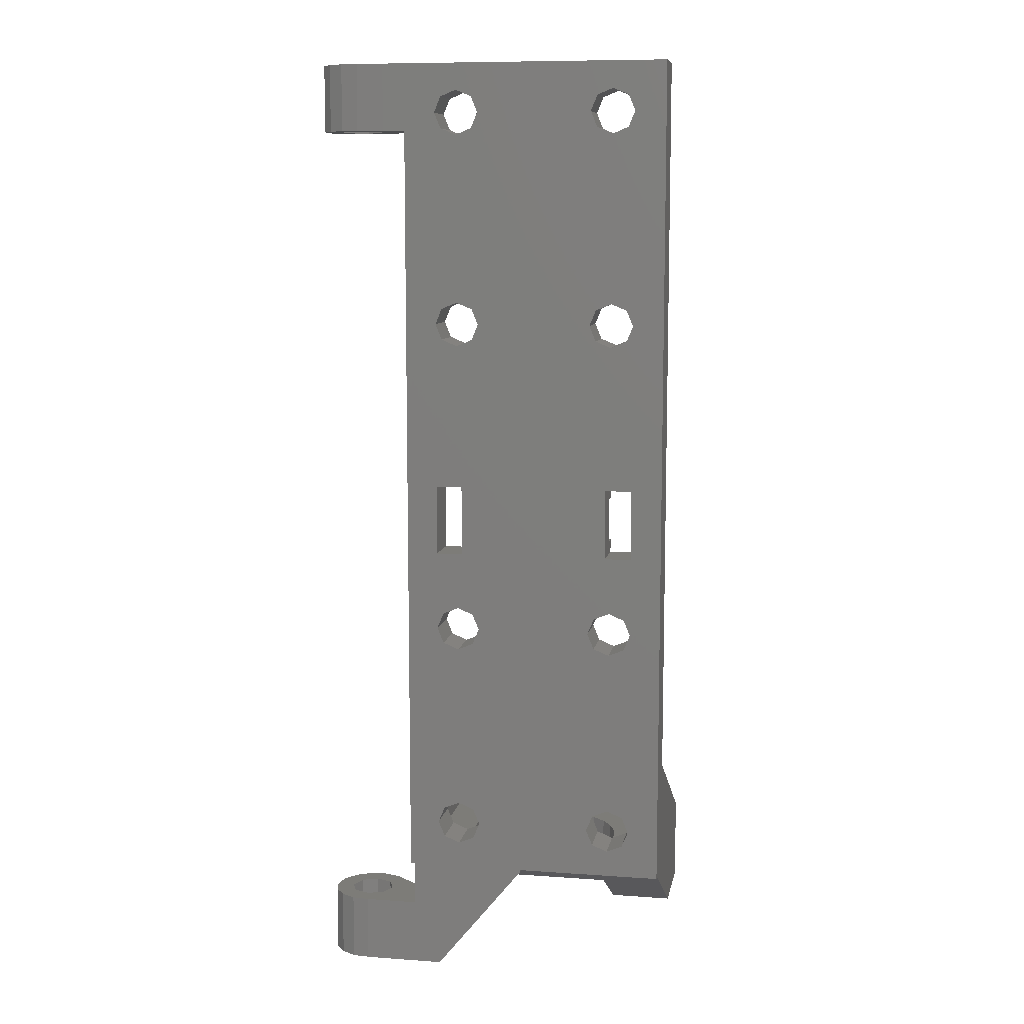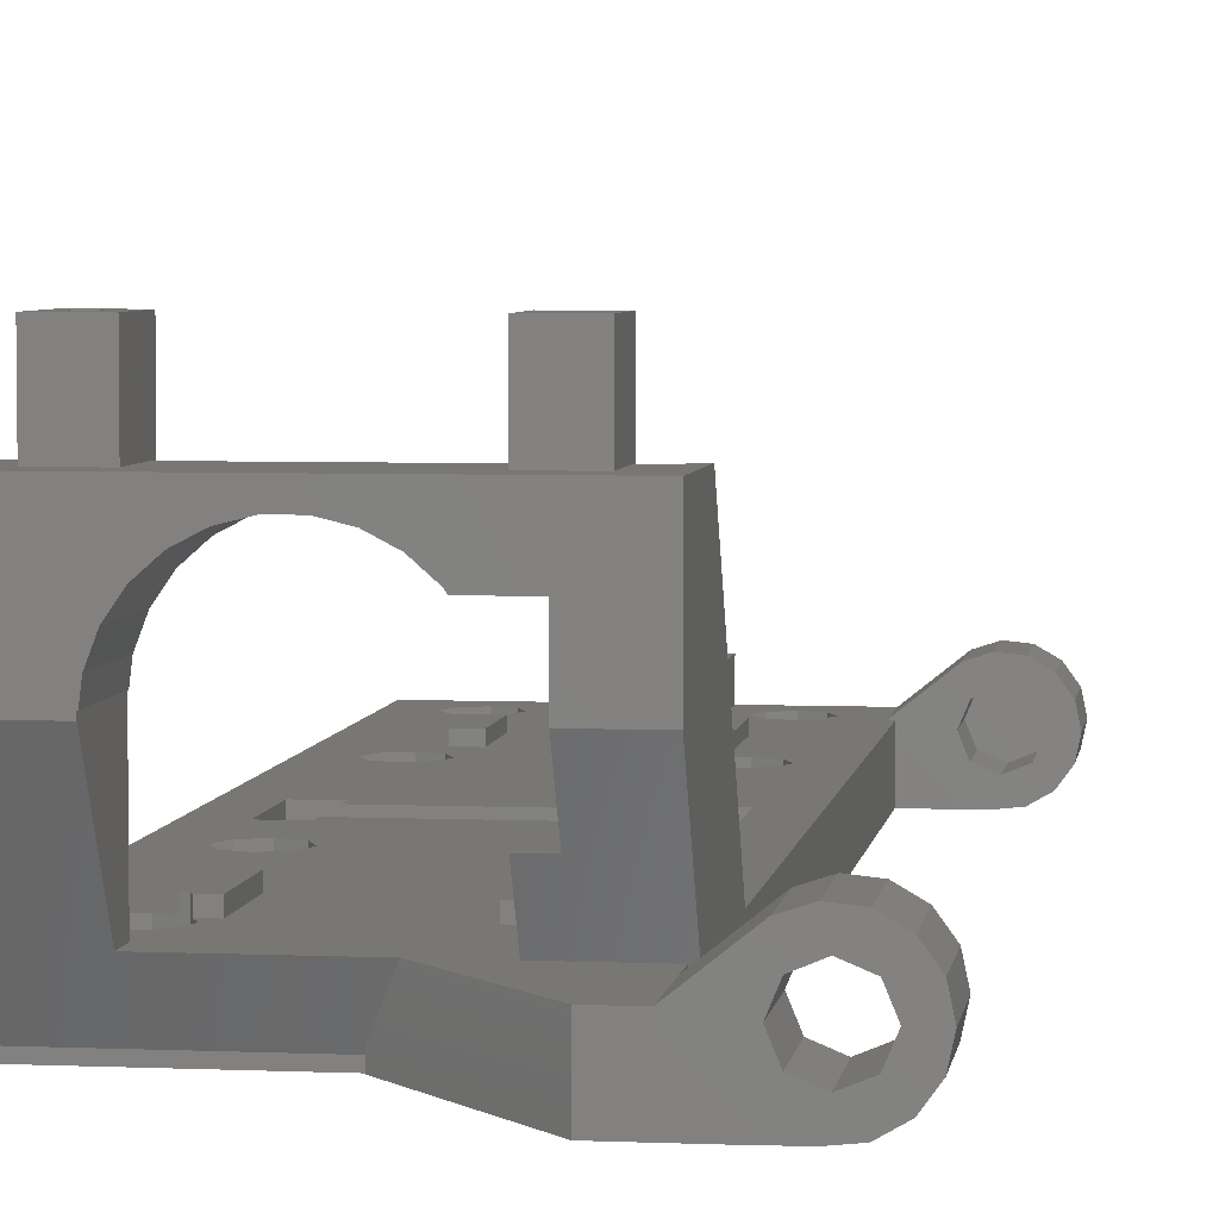
<metadata>
{"format":"stl","ext":"stl","renderer":"f3d","projection":"perspective","resolution":1024,"background":"white","views":[{"elev":9.3,"azim":-169.5,"up":"+Y"},{"elev":4.7,"azim":8.1,"up":"+Z"}]}
</metadata>
<code>
# stl→obj: 393 verts, 830 faces
v -15 47.5 -2.5
v -15 -47.5 -2.5
v -15 47.5 2.5
v -15 -47.5 -1.768
v -15 -34.95 2.5
v -15 -55.5 12.09
v -15 -55.5 21.5
v -15 -45.92 21.5
v 7.232 16.23 -2.5
v -7.232 -16.23 -2.5
v 6.5 18 -2.5
v 15 40 -2.5
v 17.5 47.5 -2.5
v 17.5 40 -2.5
v 1.5 -47.75 -2.5
v 14.5 -52.5 -2.5
v 17.5 -60 -2.5
v -10.77 40.23 -2.5
v -11.5 42 -2.5
v 17.5 -52.5 -2.5
v 10.77 16.23 -2.5
v -7.232 -40.23 -2.5
v -9 -39.5 -2.5
v 14.5 -47.5 -2.5
v 1.5 -47.5 -2.5
v -10.77 19.77 -2.5
v -9 39.5 -2.5
v -9 20.5 -2.5
v -10.77 43.77 -2.5
v -9 44.5 -2.5
v -7.232 43.77 -2.5
v -6.5 42 -2.5
v -7.232 40.23 -2.5
v -11.5 -1 -2.5
v -10.77 16.23 -2.5
v -9 -20.5 -2.5
v -10.77 -19.77 -2.5
v -11.5 18 -2.5
v -11.5 -9 -2.5
v -9 15.5 -2.5
v -7.232 16.23 -2.5
v -11.5 -18 -2.5
v -6.5 18 -2.5
v -8.5 -1 -2.5
v 10.77 40.23 -2.5
v -7.232 19.77 -2.5
v -8.5 -9 -2.5
v -10.77 -16.23 -2.5
v -9 -15.5 -2.5
v 9 15.5 -2.5
v -6.5 -18 -2.5
v -7.232 -19.77 -2.5
v -7.232 -43.77 -2.5
v -9 -44.5 -2.5
v -10.77 -40.23 -2.5
v -11.5 -42 -2.5
v -10.77 -43.77 -2.5
v -6.5 -42 -2.5
v 11.5 42 -2.5
v 7.232 19.77 -2.5
v 7.232 43.77 -2.5
v 9 20.5 -2.5
v 6.5 42 -2.5
v 9 44.5 -2.5
v 10.77 43.77 -2.5
v 7.232 40.23 -2.5
v 9 39.5 -2.5
v 11.5 -9 -2.5
v 9 -15.5 -2.5
v 7.232 -16.23 -2.5
v 9 -20.5 -2.5
v 7.232 -19.77 -2.5
v 8.5 -9 -2.5
v 7.232 -40.23 -2.5
v 10.77 -16.23 -2.5
v 10.77 -19.77 -2.5
v 11.5 -18 -2.5
v 11.5 -60 -2.5
v 6.5 -42 -2.5
v 9 -39.5 -2.5
v 7.232 -43.77 -2.5
v 9 -44.5 -2.5
v 11.5 -42 -2.5
v 10.77 -43.77 -2.5
v 6.5 -18 -2.5
v 8.5 -1 -2.5
v 11.5 18 -2.5
v 11.5 -1 -2.5
v 10.77 -40.23 -2.5
v 15 -47.5 -2.5
v 10.77 19.77 -2.5
v -5 47.5 2.5
v -5 47.5 5.5
v 5 47.5 2.5
v 5 47.5 5.5
v 14.5 47.5 2.5
v 18.75 47.5 5.897
v 20.53 47.5 6.475
v 22.39 47.5 6.28
v 24.01 47.5 5.344
v 25.11 47.5 3.83
v 25.5 47.5 2
v 25.11 47.5 0.1697
v 24.01 47.5 -1.344
v 22.39 47.5 -2.28
v 20.53 47.5 -2.475
v -11.5 42 2.5
v -9 44.5 2.5
v -7.232 43.77 2.5
v -10.77 19.77 2.5
v -9 20.5 2.5
v -7.232 40.23 2.5
v -7.7 30.75 2.5
v -6.5 42 2.5
v 15 40 2.5
v 14.5 40 2.5
v 15 -34.95 2.5
v 5.7 -40.75 2.5
v -8.5 -9 2.5
v -7.232 -16.23 2.5
v 6.5 42 2.5
v 7.232 43.77 2.5
v -11.5 -9 2.5
v -11.5 -1 2.5
v -10.77 40.23 2.5
v -10.77 43.77 2.5
v -10.77 16.23 2.5
v -11.5 18 2.5
v 7.232 -43.77 2.5
v -5.7 -40.75 2.5
v 14 -47.5 2.5
v 10.77 -19.77 2.5
v 14 -34.95 2.5
v -9 39.5 2.5
v -8.5 -2.5 2.5
v -6.5 18 2.5
v -8.5 -1 2.5
v 8.5 -7.5 2.5
v 7.232 -16.23 2.5
v 8.5 -9 2.5
v -7.7 23.25 2.5
v -5.7 -33.25 2.5
v 7.7 23.25 2.5
v 6.5 18 2.5
v 7.232 19.77 2.5
v 5.7 23.25 2.5
v 9 -44.5 2.5
v -5.7 30.75 2.5
v -5.7 23.25 2.5
v -5 41.5 2.5
v -11.5 -18 2.5
v -10.77 -16.23 2.5
v -14 -34.95 2.5
v -9 15.5 2.5
v -10.77 -19.77 2.5
v -14 -47.5 2.5
v -9 -15.5 2.5
v 6.5 -18 2.5
v -8.5 -7.5 2.5
v 7.7 -33.25 2.5
v 5.7 30.75 2.5
v 7.7 30.75 2.5
v 5 41.5 2.5
v 11.5 -1 2.5
v 11.5 -9 2.5
v 10.77 -16.23 2.5
v 11.5 -18 2.5
v -7.7 -40.04 2.5
v -7.7 -33.25 2.5
v -9 -39.5 2.5
v 5.7 -33.25 2.5
v 9 20.5 2.5
v -7.232 16.23 2.5
v -7.018 -40.75 2.5
v -6.5 -42 2.5
v -9 -20.5 2.5
v -11.5 -42 2.5
v -7.232 -19.77 2.5
v -10.77 -43.77 2.5
v -10.77 -40.23 2.5
v -7.232 19.77 2.5
v -7.232 -43.77 2.5
v -9 -44.5 2.5
v 7.232 16.23 2.5
v 8.5 -2.5 2.5
v 7.232 40.23 2.5
v 6.5 -42 2.5
v 11.5 -42 2.5
v 10.77 -43.77 2.5
v 7.7 -40.04 2.5
v 9 -39.5 2.5
v 10.77 -40.23 2.5
v 7.018 -40.75 2.5
v 9 15.5 2.5
v 8.5 -1 2.5
v 9 44.5 2.5
v 10.77 43.77 2.5
v 11.5 42 2.5
v 10.77 40.23 2.5
v 9 39.5 2.5
v 9 -15.5 2.5
v 10.77 16.23 2.5
v 10.77 19.77 2.5
v 11.5 18 2.5
v -6.5 -18 2.5
v 9 -20.5 2.5
v 7.232 -19.77 2.5
v -14 -45.92 21.5
v -14 -47.5 21.5
v 15 -45.92 21.5
v 14 -45.92 21.5
v 15 -55.5 21.5
v 14 -47.5 21.5
v 12 -47.5 21.5
v 12 -52.5 21.5
v 8 -52.5 21.5
v -7 -47.5 21.5
v -7 -52.5 21.5
v -11 -52.5 21.5
v -11 -47.5 21.5
v 8 -47.5 21.5
v -8 -55.5 12.09
v -7.939 -55.5 12.5
v -8 -55.5 12.5
v -7.768 -55.5 13.91
v -7.084 -55.5 15.72
v -5.988 -55.5 17.3
v -4.545 -55.5 18.58
v -2.837 -55.5 19.48
v -0.9643 -55.5 19.94
v 0.9643 -55.5 19.94
v 2.837 -55.5 19.48
v 10 -55.5 17
v 4.545 -55.5 18.58
v 5.988 -55.5 17.3
v 6.199 -55.5 17
v 15 -55.5 12.09
v 10 -55.5 12.09
v -8 -49.96 2.5
v 1.5 -47.5 -1.768
v 1.5 -47.75 -1.335
v 15 -47.5 -1.768
v 14.5 -49.96 2.5
v 14.5 -47.5 -1.768
v 10 -52.56 7
v 8 -52.56 7
v 8 -49.96 2.5
v 3.307 -49.96 2.5
v 11.5 -60 2.5
v 22.39 -60 -2.28
v 20.53 -60 -2.475
v 21 -60 -0.5
v 22.77 -60 3.768
v 25.5 -60 2
v 25.11 -60 3.83
v 19.23 -60 0.2322
v 18.5 -60 2
v 19.23 -60 3.768
v 14.5 -60 2.5
v 21 -60 4.5
v 23.5 -60 2
v 25.11 -60 0.1697
v 22.77 -60 0.2322
v 24.01 -60 -1.344
v 18.75 -60 5.897
v 22.39 -60 6.28
v 20.53 -60 6.475
v 24.01 -60 5.344
v 20.53 -52.5 -2.475
v 14.5 -52.5 2.5
v 18.75 -52.5 5.897
v 19.23 -52.5 3.768
v 20.53 -52.5 6.475
v 21 -52.5 4.5
v 22.39 -52.5 6.28
v 22.77 -52.5 3.768
v 24.01 -52.5 5.344
v 25.11 -52.5 3.83
v 23.5 -52.5 2
v 25.5 -52.5 2
v 22.77 -52.5 0.2322
v 25.11 -52.5 0.1697
v 24.01 -52.5 -1.344
v 22.39 -52.5 -2.28
v 18.5 -52.5 2
v 21 -52.5 -0.5
v 19.23 -52.5 0.2322
v 18.75 40 5.897
v 23.5 40 2
v 22.77 40 0.2322
v 24.01 40 -1.344
v 21 40 4.5
v 22.77 40 3.768
v 25.5 40 2
v 25.11 40 3.83
v 24.01 40 5.344
v 22.39 40 6.28
v 20.53 40 6.475
v 20.53 40 -2.475
v 19.23 40 0.2322
v 18.5 40 2
v 19.23 40 3.768
v 25.11 40 0.1697
v 21 40 -0.5
v 22.39 40 -2.28
v -8.5 -7.5 1
v -8.5 -2.5 1
v -7.232 -40.23 3.5
v -7.7 -40.04 3.5
v -7.018 -40.75 3.5
v 7.232 -40.23 3.5
v 7.018 -40.75 3.5
v 7.7 -40.04 3.5
v 8.5 -7.5 1
v 8.5 -2.5 1
v 5 41.5 5.5
v -5 41.5 5.5
v -11 -47.5 21.4
v -7 -47.5 21.4
v 8 -47.5 21.4
v 12 -47.5 21.4
v 10 -47.5 17
v -8 -47.5 2.5
v 8 -47.5 2.5
v -5.988 -47.5 17.3
v -4.545 -47.5 18.58
v -7.084 -47.5 15.72
v 10 -47.5 7
v 8 -47.5 7
v -0.9643 -47.5 19.94
v 0.9643 -47.5 19.94
v 6.199 -47.5 17
v 5.988 -47.5 17.3
v 4.545 -47.5 18.58
v 2.837 -47.5 19.48
v -2.837 -47.5 19.48
v -7.768 -47.5 13.91
v -7.939 -47.5 12.5
v -8 -47.5 12.5
v -5.7 -40.75 3.5
v -5.7 -33.25 3.5
v -7.7 -33.25 3.5
v -7.7 30.75 3.5
v -7.7 23.25 3.5
v -5.7 23.25 3.5
v -5.7 30.75 3.5
v 5.7 30.75 3.5
v 5.7 23.25 3.5
v 7.7 23.25 3.5
v 7.7 30.75 3.5
v 5.7 -33.25 3.5
v 5.7 -40.75 3.5
v 7.7 -33.25 3.5
v -11 -46.5 21.4
v -11 -46.5 27.4
v -11 -52.5 27.4
v -7 -52.5 27.4
v -7 -46.5 21.4
v -7 -46.5 27.4
v 8 -46.5 21.4
v 8 -46.5 27.4
v 8 -52.5 27.4
v 12 -52.5 27.4
v 12 -46.5 21.4
v 12 -46.5 27.4
v 19.23 46 0.2322
v 18.5 46 2
v 21 46 -0.5
v 22.77 46 0.2322
v 23.5 46 2
v 22.77 46 3.768
v 21 46 4.5
v 19.23 46 3.768
v -9.809 -50.09 27.4
v -8.691 -48.55 27.4
v -8 -49.5 27.4
v -9.809 -48.91 27.4
v -8.691 -50.45 27.4
v 9.191 -50.09 27.4
v 10.31 -48.55 27.4
v 11 -49.5 27.4
v 9.191 -48.91 27.4
v 10.31 -50.45 27.4
v -8.691 -50.45 21.5
v -9.809 -50.09 21.5
v -9.809 -48.91 21.5
v -8 -49.5 21.5
v -8.691 -48.55 21.5
v 10.31 -50.45 21.5
v 9.191 -50.09 21.5
v 9.191 -48.91 21.5
v 11 -49.5 21.5
v 10.31 -48.55 21.5
f 1 2 3
f 3 2 4
f 5 4 6
f 3 4 5
f 5 6 7
f 5 7 8
f 9 10 11
f 12 13 14
f 15 16 17
f 18 2 19
f 16 20 17
f 21 22 23
f 24 16 15
f 24 15 25
f 26 27 28
f 1 29 19
f 1 19 2
f 30 13 31
f 32 13 33
f 33 13 27
f 31 13 32
f 34 2 35
f 1 13 30
f 1 30 29
f 18 27 26
f 36 2 37
f 18 26 38
f 18 38 2
f 35 2 38
f 39 2 34
f 34 40 41
f 37 2 42
f 43 13 41
f 34 41 44
f 45 13 46
f 27 46 28
f 40 34 35
f 46 13 43
f 41 13 47
f 41 47 44
f 47 42 39
f 47 48 42
f 48 47 49
f 21 23 50
f 9 51 10
f 49 13 10
f 36 52 2
f 52 51 2
f 53 25 54
f 2 55 56
f 2 56 57
f 2 57 54
f 2 54 25
f 58 25 53
f 59 13 45
f 60 13 12
f 27 61 46
f 60 12 62
f 61 63 46
f 64 13 65
f 63 66 46
f 65 13 59
f 66 67 46
f 67 45 46
f 9 2 51
f 27 13 64
f 27 64 61
f 11 13 60
f 49 47 13
f 10 13 11
f 55 50 23
f 58 21 25
f 68 69 70
f 71 24 72
f 68 70 73
f 74 25 72
f 69 68 75
f 24 71 76
f 24 76 77
f 15 17 78
f 79 25 74
f 80 74 72
f 81 25 79
f 24 25 81
f 24 81 82
f 83 24 84
f 85 25 86
f 86 87 88
f 24 83 72
f 83 89 72
f 89 80 72
f 21 87 86
f 21 86 25
f 72 25 85
f 73 85 86
f 42 2 39
f 84 24 82
f 90 24 77
f 77 75 68
f 90 77 68
f 90 68 88
f 90 88 87
f 21 58 22
f 85 73 70
f 50 55 2
f 50 2 9
f 91 62 12
f 87 91 12
f 90 87 12
f 1 3 13
f 13 3 92
f 13 92 93
f 94 93 95
f 13 93 94
f 13 96 97
f 97 98 13
f 13 98 99
f 13 99 100
f 13 100 101
f 13 101 102
f 13 102 103
f 13 103 104
f 13 104 105
f 13 105 106
f 96 13 94
f 107 3 5
f 108 109 92
f 110 111 112
f 111 113 114
f 115 116 117
f 118 119 120
f 94 121 122
f 123 124 5
f 125 107 5
f 126 3 107
f 92 3 126
f 124 127 5
f 92 126 108
f 127 128 5
f 129 130 131
f 92 109 114
f 128 125 5
f 132 131 133
f 134 125 128
f 134 128 110
f 135 136 137
f 114 112 111
f 138 139 140
f 141 113 111
f 142 130 129
f 143 144 145
f 143 146 144
f 129 131 147
f 148 149 150
f 119 151 152
f 153 123 5
f 154 127 124
f 110 112 134
f 155 151 156
f 152 157 119
f 158 159 160
f 138 159 158
f 161 162 163
f 116 164 117
f 165 166 167
f 167 133 117
f 113 92 114
f 168 169 170
f 171 159 119
f 156 151 153
f 145 172 143
f 124 137 136
f 124 136 173
f 174 175 131
f 120 119 157
f 171 160 159
f 176 155 156
f 143 172 162
f 177 178 156
f 178 176 156
f 158 160 131
f 179 177 156
f 180 178 177
f 170 178 180
f 169 178 170
f 142 178 169
f 149 141 181
f 118 178 142
f 175 182 131
f 131 130 174
f 131 182 156
f 182 183 156
f 183 179 156
f 184 144 185
f 113 148 150
f 119 123 151
f 151 123 153
f 144 146 185
f 113 150 92
f 163 146 161
f 186 163 162
f 187 118 142
f 188 189 131
f 160 190 191
f 189 147 131
f 131 160 192
f 131 192 188
f 186 121 163
f 149 181 136
f 129 187 142
f 187 193 118
f 164 165 117
f 194 195 164
f 96 94 196
f 96 196 197
f 94 163 121
f 198 199 116
f 116 199 162
f 199 200 162
f 122 196 94
f 200 186 162
f 139 201 140
f 194 184 195
f 201 166 140
f 165 167 117
f 116 162 172
f 202 194 164
f 116 172 203
f 116 204 164
f 116 203 204
f 204 202 164
f 191 192 160
f 118 120 205
f 118 205 178
f 118 171 119
f 165 140 166
f 206 207 131
f 124 173 154
f 132 206 131
f 138 158 139
f 167 132 133
f 131 207 158
f 197 198 116
f 116 96 197
f 163 150 146
f 184 185 195
f 111 181 141
f 135 149 136
f 149 146 150
f 135 146 149
f 135 185 146
f 5 8 153
f 153 8 208
f 208 8 7
f 209 208 7
f 210 211 212
f 211 213 212
f 213 214 212
f 214 215 212
f 215 216 212
f 217 212 216
f 212 218 7
f 218 219 7
f 220 209 219
f 219 209 7
f 216 221 217
f 217 218 212
f 7 6 222
f 223 7 224
f 224 7 222
f 225 7 223
f 226 7 225
f 227 7 226
f 228 7 227
f 229 7 228
f 230 7 229
f 231 7 230
f 212 7 231
f 212 231 232
f 233 232 234
f 233 234 235
f 233 235 236
f 212 232 233
f 237 233 238
f 212 233 237
f 239 4 240
f 239 222 6
f 241 239 240
f 242 243 244
f 237 243 242
f 237 238 243
f 238 245 243
f 245 246 243
f 243 247 248
f 6 4 239
f 246 247 243
f 248 239 241
f 247 239 248
f 4 2 25
f 240 4 25
f 25 15 240
f 240 15 241
f 15 78 241
f 241 78 249
f 241 249 248
f 249 78 17
f 250 249 251
f 251 249 17
f 252 249 250
f 253 254 255
f 252 256 249
f 257 258 259
f 260 253 255
f 254 261 262
f 253 261 254
f 263 252 264
f 257 259 249
f 256 257 249
f 263 264 262
f 261 263 262
f 264 252 250
f 265 266 267
f 265 268 266
f 265 260 268
f 265 258 260
f 260 255 268
f 265 259 258
f 20 269 17
f 17 269 251
f 16 270 20
f 20 270 271
f 272 271 273
f 274 273 275
f 276 277 278
f 279 278 280
f 281 280 282
f 20 282 283
f 20 283 284
f 20 284 269
f 20 271 285
f 274 277 276
f 286 20 287
f 281 20 286
f 279 280 281
f 20 281 282
f 276 278 279
f 274 275 277
f 285 271 272
f 287 20 285
f 272 273 274
f 244 243 270
f 24 244 16
f 16 244 270
f 244 24 90
f 242 244 90
f 90 12 115
f 210 90 117
f 117 90 115
f 242 90 210
f 212 242 210
f 237 242 212
f 288 116 115
f 12 288 115
f 12 14 288
f 289 290 291
f 292 293 288
f 293 289 294
f 293 295 288
f 295 296 288
f 296 297 288
f 297 298 288
f 14 299 300
f 14 301 288
f 14 300 301
f 301 302 288
f 289 291 303
f 294 295 293
f 290 304 305
f 303 294 289
f 305 291 290
f 299 305 304
f 304 300 299
f 302 292 288
f 13 106 14
f 14 106 299
f 29 126 107
f 19 29 107
f 30 108 126
f 29 30 126
f 31 109 108
f 30 31 108
f 114 109 32
f 32 109 31
f 114 32 112
f 112 32 33
f 112 33 134
f 134 33 27
f 134 27 125
f 125 27 18
f 107 125 18
f 19 107 18
f 26 110 128
f 38 26 128
f 28 111 110
f 26 28 110
f 46 181 111
f 28 46 111
f 136 181 43
f 43 181 46
f 136 43 173
f 173 43 41
f 173 41 154
f 154 41 40
f 154 40 127
f 127 40 35
f 128 127 35
f 38 128 35
f 124 123 39
f 34 124 39
f 44 137 124
f 34 44 124
f 119 159 47
f 47 159 306
f 47 306 307
f 307 135 137
f 307 137 44
f 307 44 47
f 119 47 123
f 123 47 39
f 48 152 151
f 42 48 151
f 49 157 152
f 48 49 152
f 10 120 157
f 49 10 157
f 205 120 51
f 51 120 10
f 205 51 178
f 178 51 52
f 178 52 176
f 176 52 36
f 176 36 155
f 155 36 37
f 151 155 37
f 42 151 37
f 55 180 177
f 56 55 177
f 23 170 180
f 55 23 180
f 22 308 309
f 170 22 168
f 168 22 309
f 23 22 170
f 175 174 58
f 308 174 310
f 58 174 308
f 58 308 22
f 175 58 182
f 182 58 53
f 182 53 183
f 183 53 54
f 183 54 179
f 179 54 57
f 177 179 57
f 56 177 57
f 61 122 121
f 63 61 121
f 64 196 122
f 61 64 122
f 65 197 196
f 64 65 196
f 198 197 59
f 59 197 65
f 198 59 199
f 199 59 45
f 199 45 200
f 200 45 67
f 200 67 186
f 186 67 66
f 121 186 66
f 63 121 66
f 60 145 144
f 11 60 144
f 62 172 145
f 60 62 145
f 91 203 172
f 62 91 172
f 204 203 87
f 87 203 91
f 204 87 202
f 202 87 21
f 202 21 194
f 194 21 50
f 194 50 184
f 184 50 9
f 144 184 9
f 11 144 9
f 70 139 158
f 85 70 158
f 69 201 139
f 70 69 139
f 75 166 201
f 69 75 201
f 167 166 77
f 77 166 75
f 167 77 132
f 132 77 76
f 132 76 206
f 206 76 71
f 206 71 207
f 207 71 72
f 158 207 72
f 85 158 72
f 74 311 312
f 187 74 193
f 193 74 312
f 79 74 187
f 80 191 190
f 311 80 190
f 313 311 190
f 311 74 80
f 89 192 191
f 80 89 191
f 188 192 83
f 83 192 89
f 188 83 189
f 189 83 84
f 189 84 147
f 147 84 82
f 147 82 129
f 129 82 81
f 187 129 81
f 79 187 81
f 314 73 315
f 195 185 315
f 86 195 315
f 138 140 314
f 140 73 314
f 73 86 315
f 88 164 195
f 86 88 195
f 165 164 68
f 68 164 88
f 165 68 140
f 140 68 73
f 106 105 299
f 299 105 305
f 105 104 305
f 305 104 291
f 291 104 103
f 303 291 103
f 303 103 102
f 294 303 102
f 102 101 295
f 294 102 295
f 101 100 296
f 295 101 296
f 100 99 297
f 296 100 297
f 99 98 298
f 297 99 298
f 98 97 288
f 298 98 288
f 97 96 116
f 288 97 116
f 163 94 95
f 316 163 95
f 95 93 317
f 316 95 317
f 92 150 93
f 93 150 317
f 317 150 163
f 316 317 163
f 133 211 117
f 117 211 210
f 133 131 211
f 211 131 213
f 220 318 209
f 221 319 217
f 320 319 221
f 213 321 214
f 131 321 213
f 322 321 131
f 323 131 156
f 324 131 323
f 209 323 156
f 325 318 326
f 327 209 325
f 328 131 329
f 330 319 331
f 322 131 328
f 320 321 322
f 332 320 322
f 333 320 332
f 334 320 333
f 335 320 334
f 331 320 335
f 319 320 331
f 336 319 330
f 326 319 336
f 318 319 326
f 209 318 325
f 209 337 338
f 209 338 339
f 209 339 323
f 329 131 324
f 337 209 327
f 156 153 208
f 209 156 208
f 138 314 159
f 159 314 306
f 315 185 135
f 307 315 135
f 310 174 130
f 340 310 130
f 130 142 341
f 340 130 341
f 169 342 142
f 142 342 341
f 169 168 342
f 342 168 309
f 113 141 343
f 343 141 344
f 344 141 149
f 345 344 149
f 149 148 346
f 345 149 346
f 113 343 148
f 148 343 346
f 161 146 347
f 347 146 348
f 348 146 143
f 349 348 143
f 143 162 350
f 349 143 350
f 161 347 162
f 162 347 350
f 171 118 351
f 351 118 352
f 352 118 193
f 312 352 193
f 190 160 353
f 313 190 353
f 171 351 160
f 160 351 353
f 354 318 355
f 355 318 220
f 355 220 219
f 355 219 356
f 356 219 218
f 357 356 218
f 319 358 359
f 217 319 359
f 357 217 359
f 218 217 357
f 360 320 361
f 361 320 221
f 361 221 216
f 361 216 362
f 362 216 215
f 363 362 215
f 321 364 365
f 214 321 365
f 363 214 365
f 215 214 363
f 238 233 245
f 245 233 322
f 245 322 328
f 233 236 322
f 322 236 332
f 236 235 332
f 332 235 333
f 235 234 333
f 333 234 334
f 234 232 334
f 334 232 335
f 232 231 335
f 335 231 331
f 231 230 331
f 331 230 330
f 230 229 330
f 330 229 336
f 229 228 336
f 336 228 326
f 228 227 326
f 326 227 325
f 325 227 226
f 327 325 226
f 327 226 225
f 337 327 225
f 337 225 223
f 338 337 223
f 223 224 338
f 338 224 339
f 339 224 222
f 323 339 239
f 239 339 222
f 239 247 324
f 323 239 324
f 246 329 247
f 247 329 324
f 246 245 328
f 329 246 328
f 243 248 249
f 270 243 249
f 259 270 249
f 271 270 259
f 265 271 259
f 273 271 265
f 267 273 265
f 275 273 267
f 266 275 267
f 277 275 266
f 268 277 266
f 278 277 268
f 255 278 268
f 280 278 255
f 254 280 255
f 262 282 280
f 254 262 280
f 264 283 282
f 262 264 282
f 284 283 250
f 250 283 264
f 269 284 251
f 251 284 250
f 257 256 287
f 285 257 287
f 256 252 286
f 287 256 286
f 252 263 281
f 286 252 281
f 261 279 263
f 263 279 281
f 261 253 279
f 279 253 276
f 253 260 276
f 276 260 274
f 260 258 274
f 274 258 272
f 272 258 257
f 285 272 257
f 301 300 366
f 367 301 366
f 300 304 368
f 366 300 368
f 304 290 369
f 368 304 369
f 289 370 290
f 290 370 369
f 289 293 370
f 370 293 371
f 293 292 371
f 371 292 372
f 292 302 372
f 372 302 373
f 373 302 301
f 367 373 301
f 306 314 315
f 307 306 315
f 341 342 309
f 310 341 308
f 308 341 309
f 340 341 310
f 353 351 352
f 311 353 312
f 312 353 352
f 313 353 311
f 360 364 320
f 320 364 321
f 354 358 318
f 318 358 319
f 346 343 344
f 345 346 344
f 350 347 348
f 349 350 348
f 354 355 358
f 358 355 359
f 374 355 356
f 375 376 359
f 377 355 374
f 359 355 377
f 359 377 375
f 357 359 376
f 357 378 356
f 357 376 378
f 378 374 356
f 360 361 364
f 364 361 365
f 379 361 362
f 380 381 365
f 382 361 379
f 365 361 382
f 365 382 380
f 363 365 381
f 363 383 362
f 363 381 383
f 383 379 362
f 366 368 369
f 371 366 370
f 370 366 369
f 372 366 371
f 373 366 372
f 367 366 373
f 378 384 374
f 374 384 385
f 377 374 385
f 386 377 385
f 376 387 378
f 378 387 384
f 376 375 387
f 387 375 388
f 388 375 377
f 386 388 377
f 383 389 379
f 379 389 390
f 382 379 390
f 391 382 390
f 381 392 383
f 383 392 389
f 381 380 392
f 392 380 393
f 393 380 382
f 391 393 382
f 388 386 385
f 387 388 384
f 384 388 385
f 393 391 390
f 392 393 389
f 389 393 390

</code>
